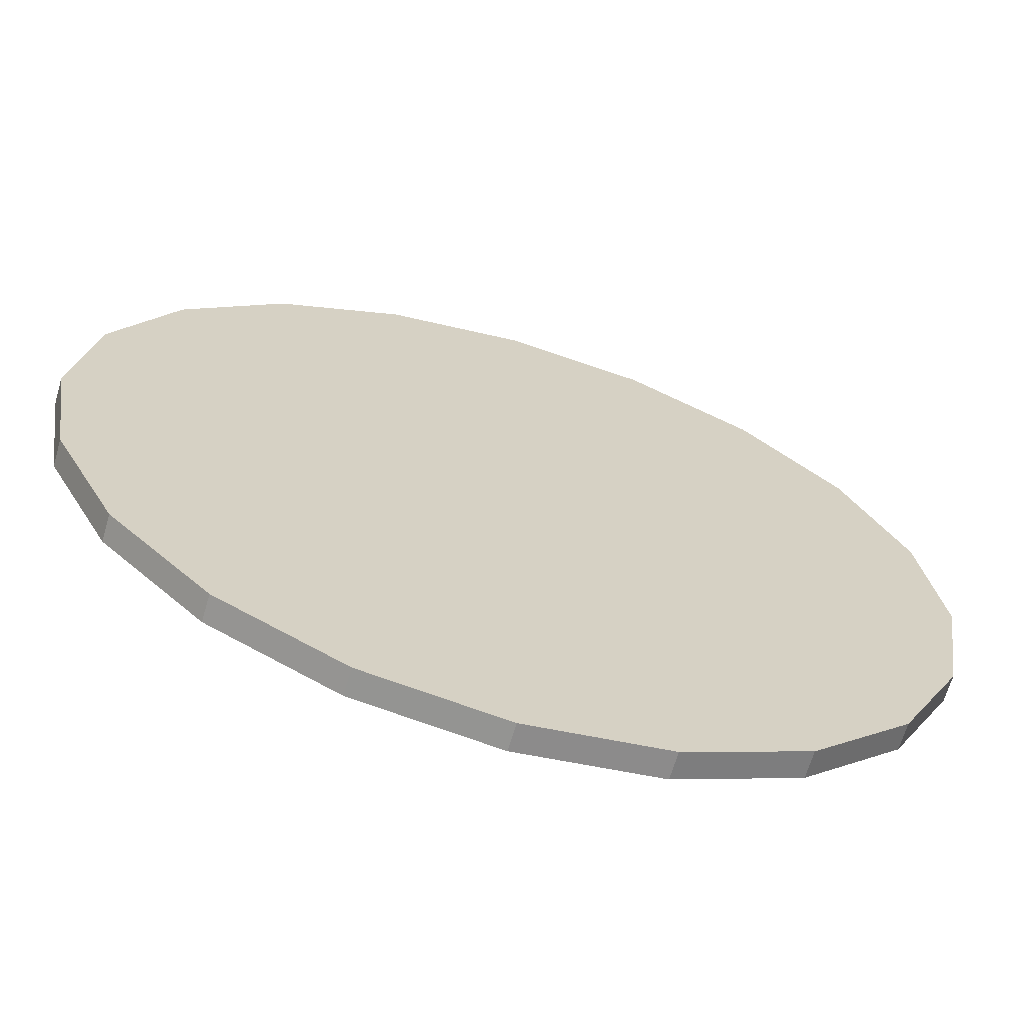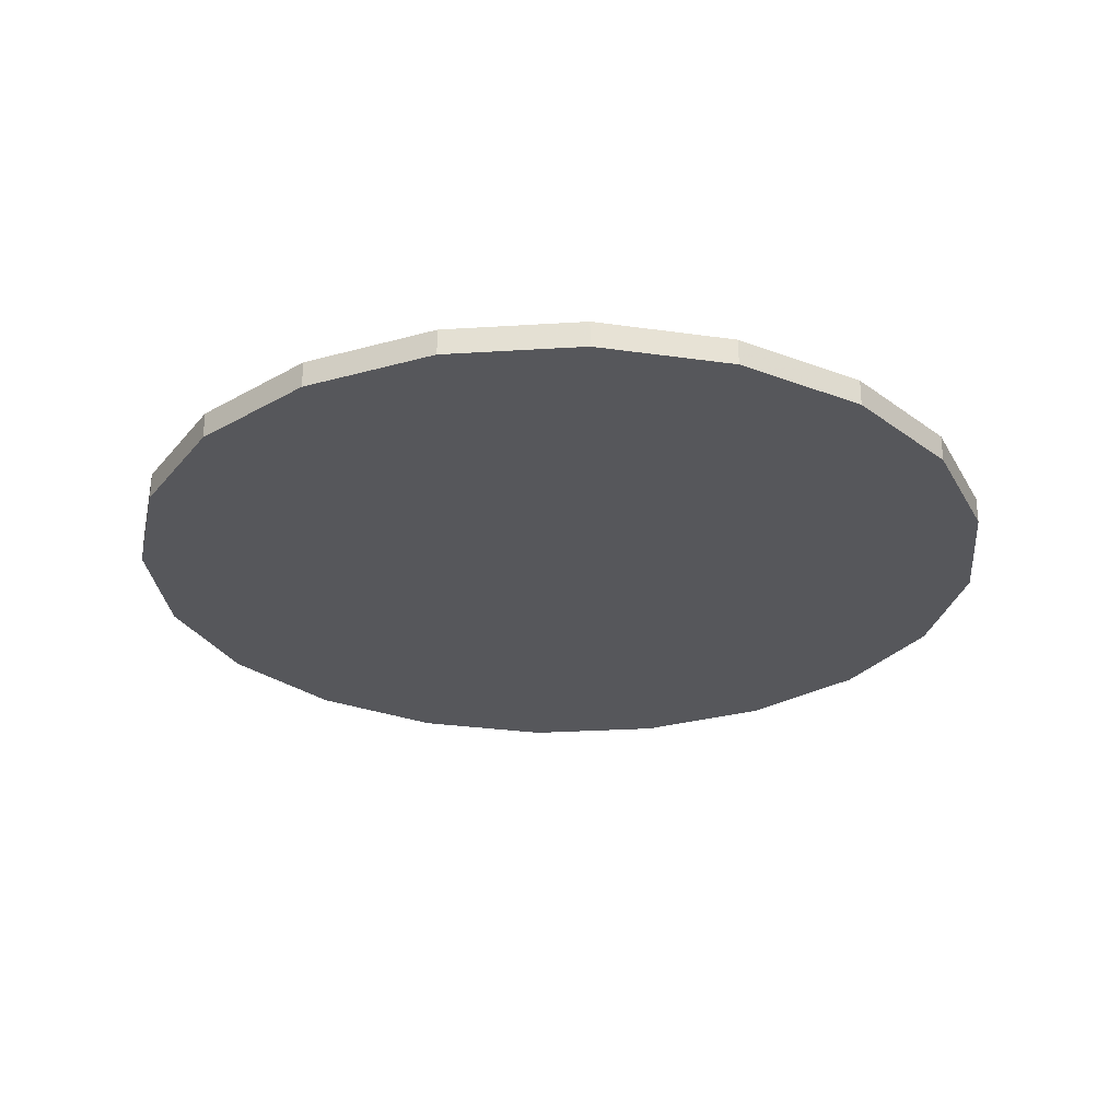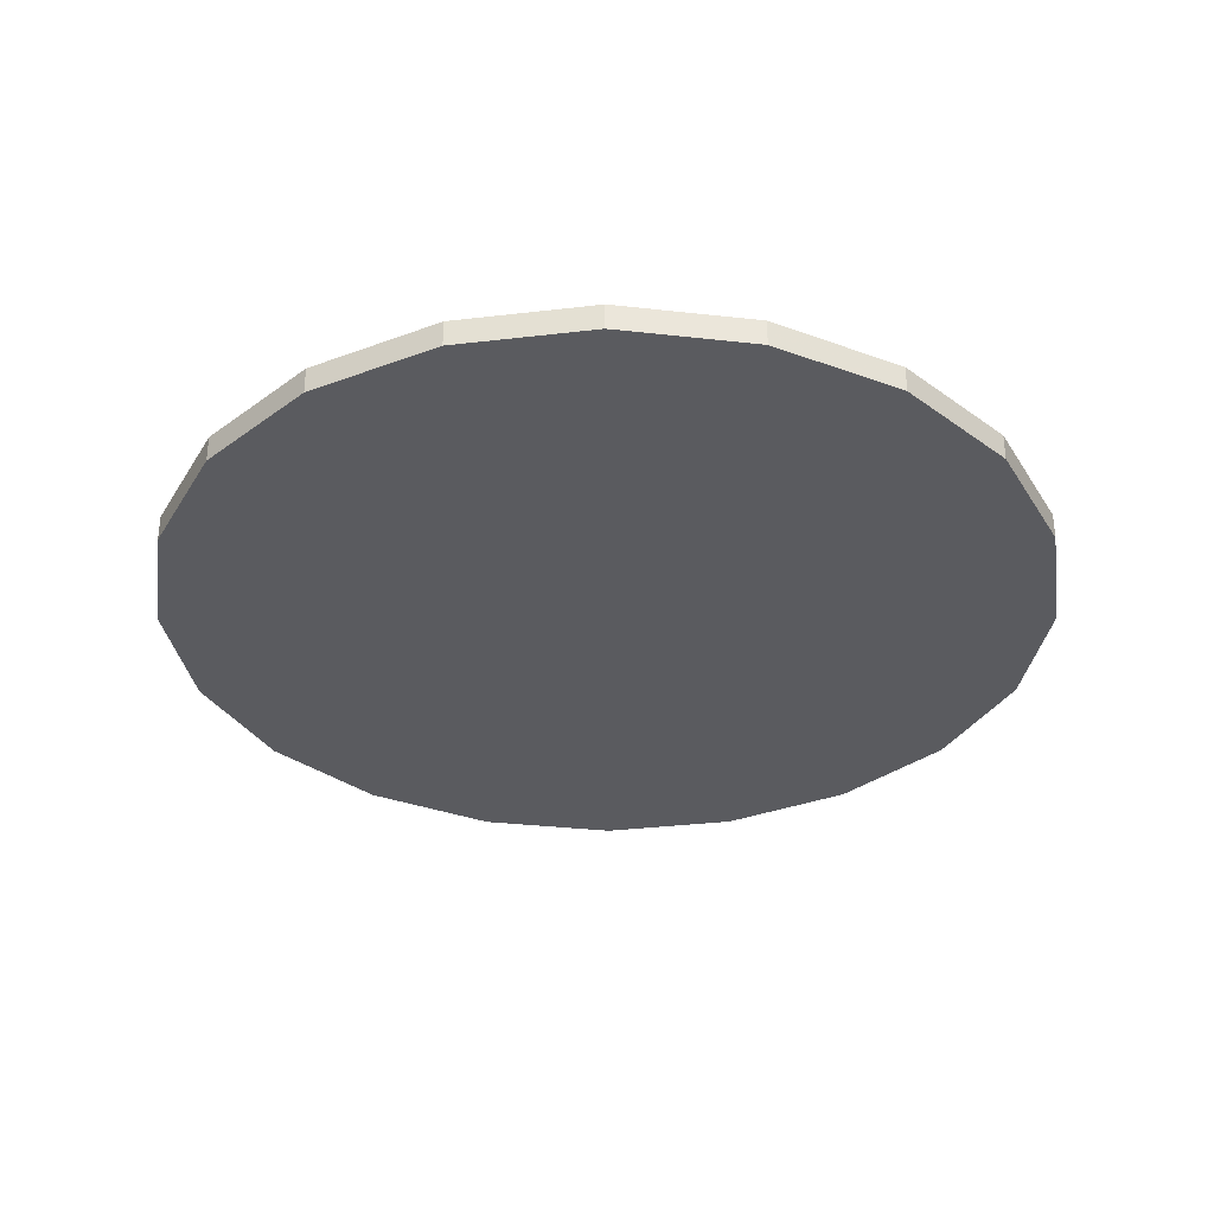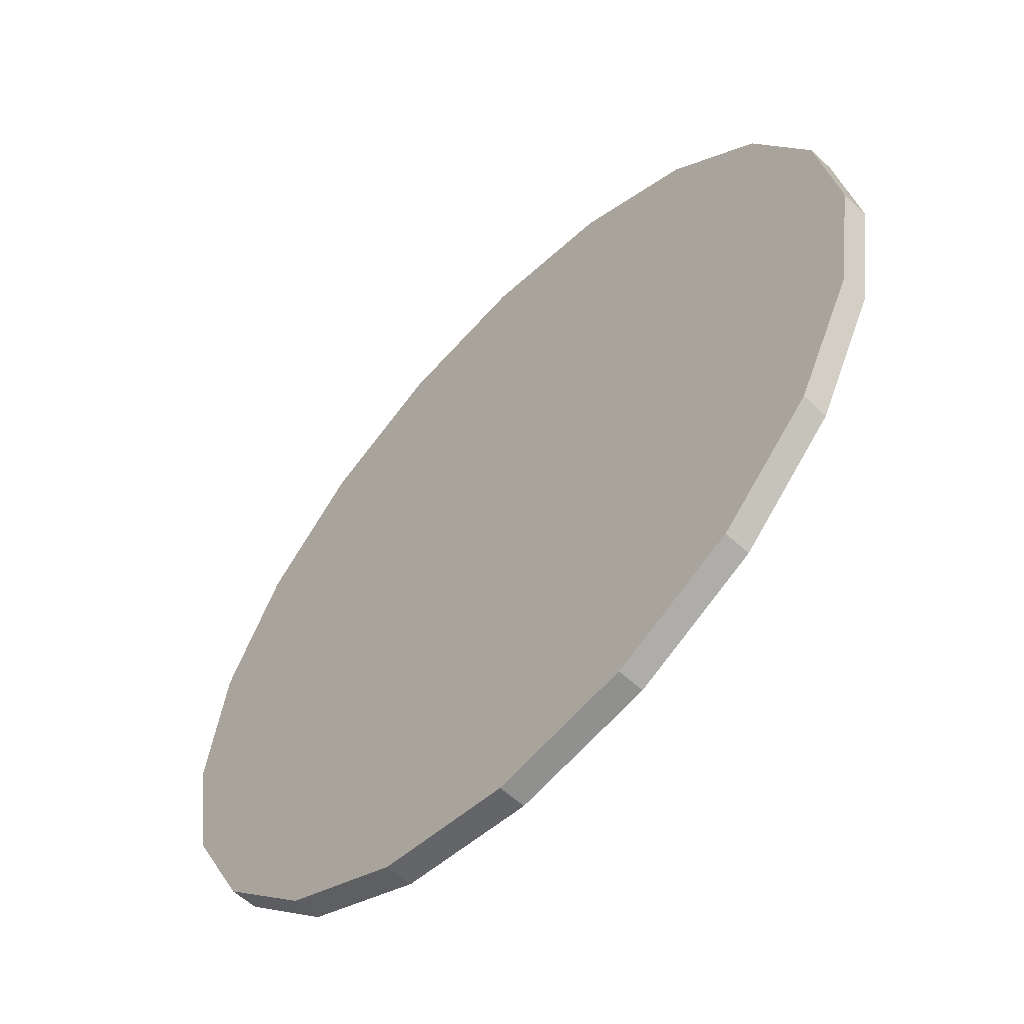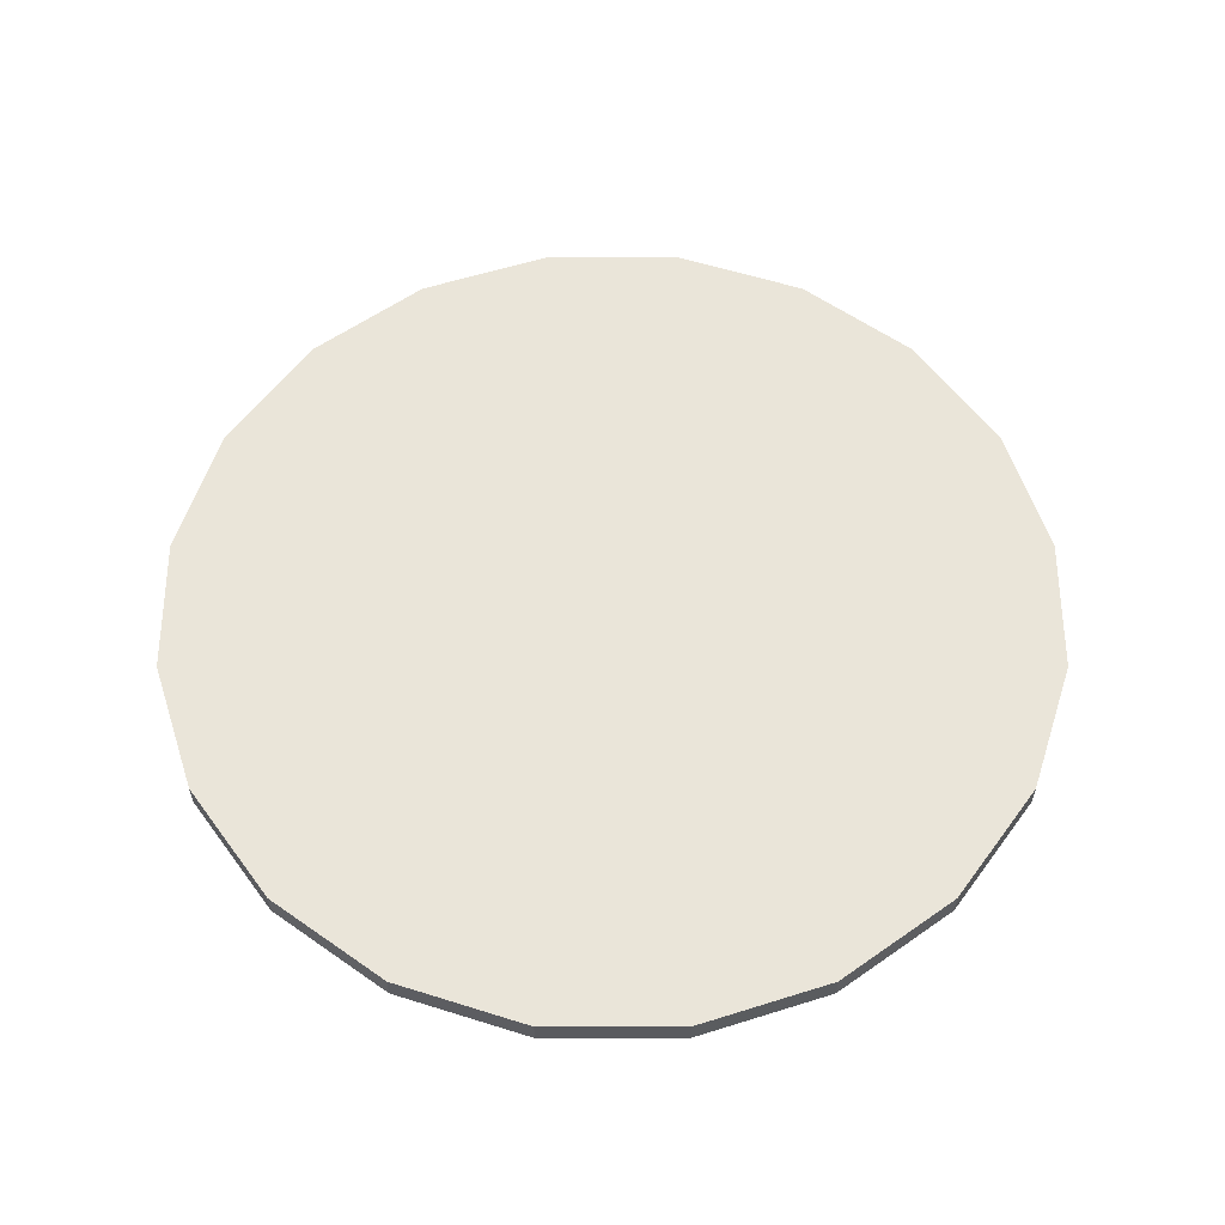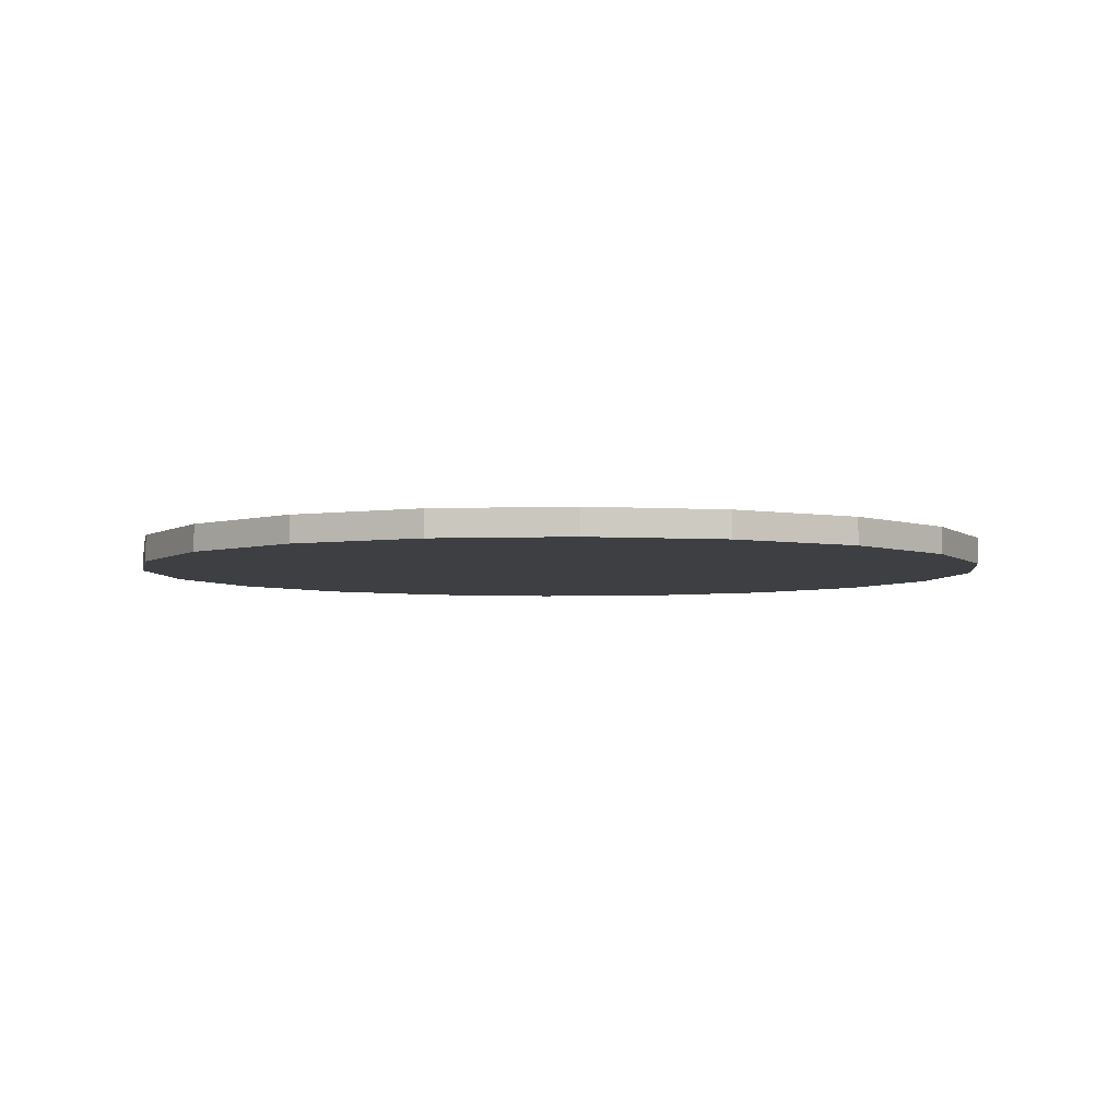
<metadata>
{"format":"obj","ext":"obj","renderer":"f3d","projection":"perspective","resolution":1024,"background":"white","views":[{"elev":-66.1,"azim":163.7,"up":"+Y"},{"elev":-27.3,"azim":68.5,"up":"+Z"},{"elev":-33.3,"azim":-107.8,"up":"+Z"},{"elev":-58.7,"azim":46.4,"up":"+Y"},{"elev":58.3,"azim":135.0,"up":"+Z"},{"elev":-4.3,"azim":-2.3,"up":"+Z"}]}
</metadata>
<code>
o obj_0
v -100 		0 		0
v -95.11 		30.9 		0
v -80.9 		58.78 		0
v -58.78 		80.9 		0
v -30.9 		95.11 		0
v 0 		100 		0
v 30.9 		95.11 		0
v 58.78 		80.9 		0
v 80.9 		58.78 		0
v 95.11 		30.9 		0
v 100 		0 		0
v 0 		-100 		0
v 0 		-100 		6
v -30.9 		-95.11 		0
v -30.9 		-95.11 		6
v -58.78 		-80.9 		0
v -80.9 		-58.78 		0
v -95.11 		-30.9 		0
v 95.11 		-30.9 		0
v 80.9 		-58.78 		0
v 58.78 		-80.9 		0
v 30.9 		-95.11 		0
v 30.9 		95.11 		6
v 58.78 		80.9 		6
v 0 		100 		6
v -30.9 		95.11 		6
v -58.78 		80.9 		6
v -80.9 		58.78 		6
v -95.11 		30.9 		6
v -100 		0 		6
v 100 		0 		6
v 95.11 		30.9 		6
v 80.9 		58.78 		6
v -95.11 		-30.9 		6
v -80.9 		-58.78 		6
v -58.78 		-80.9 		6
v 95.11 		-30.9 		6
v 30.9 		-95.11 		6
v 58.78 		-80.9 		6
v 80.9 		-58.78 		6
g group_0_16089887
f 1 2 3
f 1 3 4
f 1 4 5
f 1 5 6
f 1 6 7
f 1 7 8
f 1 8 9
f 1 9 10
f 1 10 11
f 12 13 15
f 12 15 14
f 16 11 14
f 17 11 16
f 18 11 17
f 1 11 18
f 12 14 11
f 12 11 19
f 12 19 20
f 12 20 21
f 12 21 22
f 8 7 23
f 8 23 24
f 7 6 25
f 7 25 23
f 6 5 26
f 6 26 25
f 27 31 26
f 28 31 27
f 29 31 28
f 30 31 29
f 25 26 31
f 25 31 32
f 25 32 33
f 25 33 24
f 25 24 23
f 5 4 27
f 5 27 26
f 30 1 18
f 30 18 34
f 18 17 35
f 18 35 34
f 17 16 36
f 17 36 35
f 37 31 30
f 37 30 34
f 37 34 35
f 37 35 36
f 37 36 15
f 37 15 13
f 37 13 38
f 37 38 39
f 37 39 40
f 14 15 36
f 14 36 16
f 11 10 32
f 11 32 31
f 10 9 33
f 10 33 32
f 9 8 24
f 9 24 33
f 4 3 28
f 4 28 27
f 3 2 29
f 3 29 28
f 2 1 30
f 2 30 29
f 13 12 22
f 13 22 38
f 22 21 39
f 22 39 38
f 21 20 40
f 21 40 39
f 20 19 37
f 20 37 40
f 19 11 31
f 19 31 37

</code>
